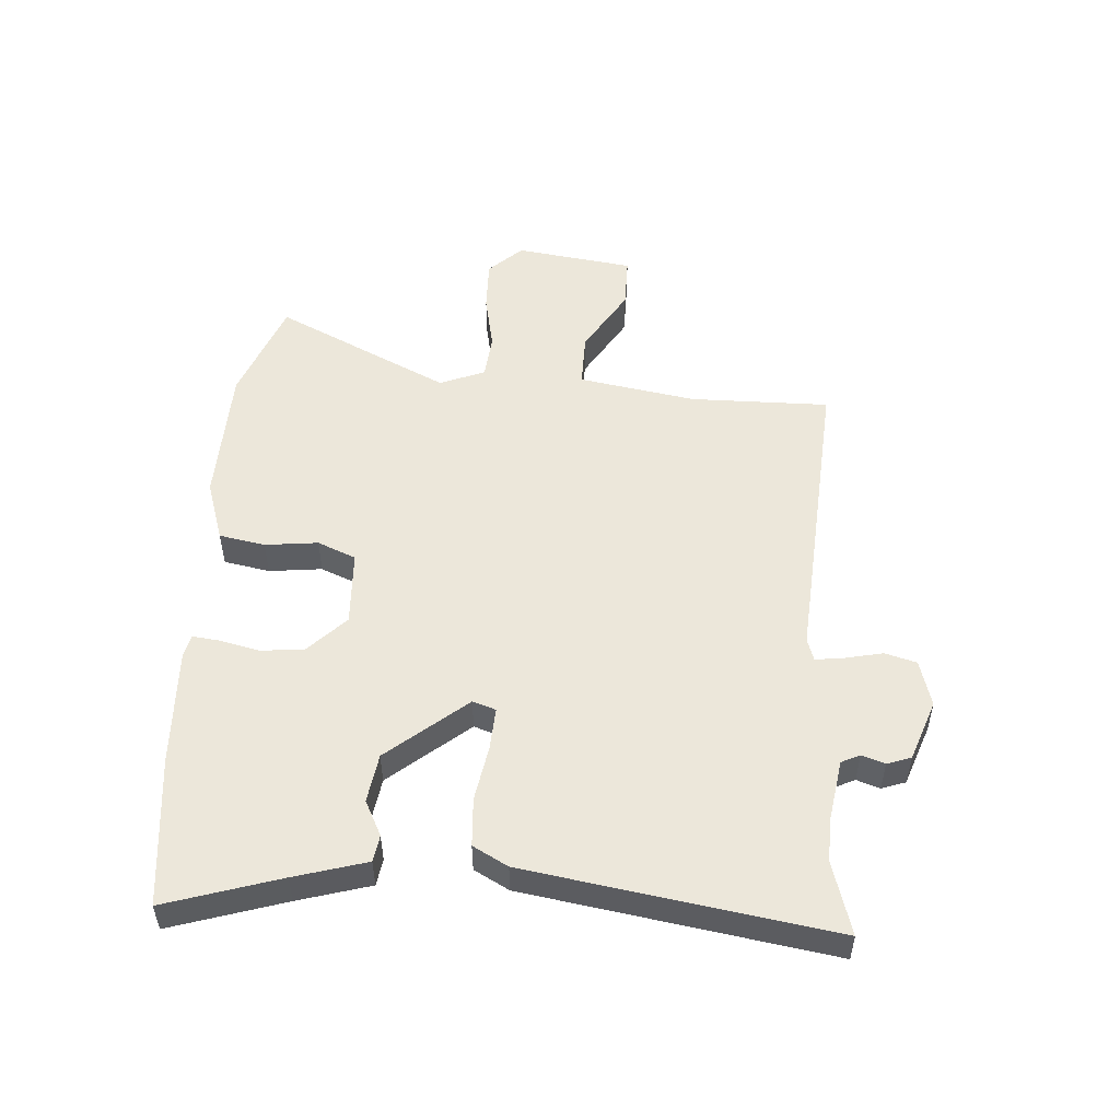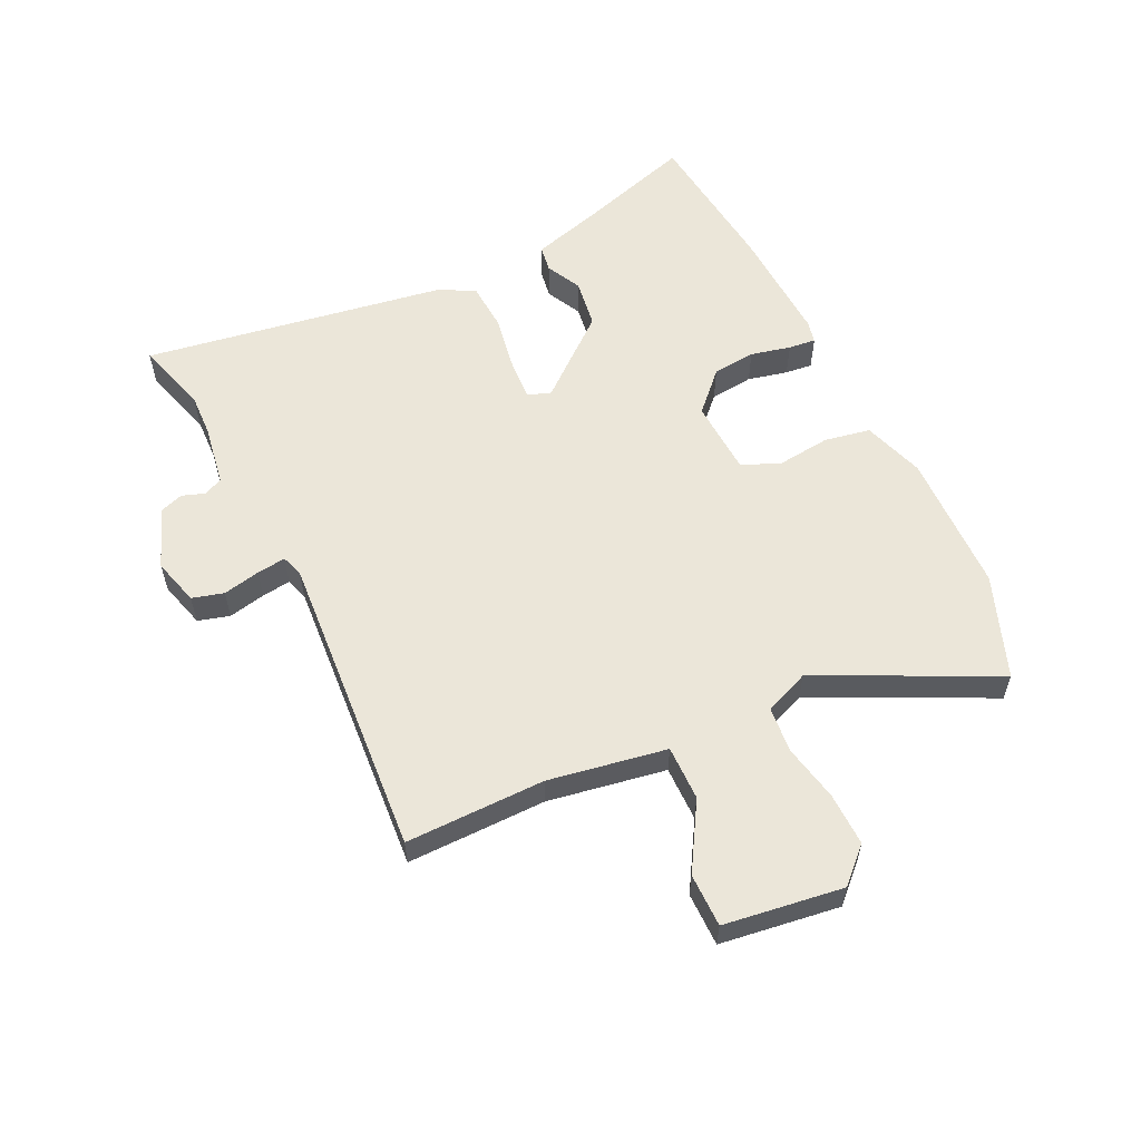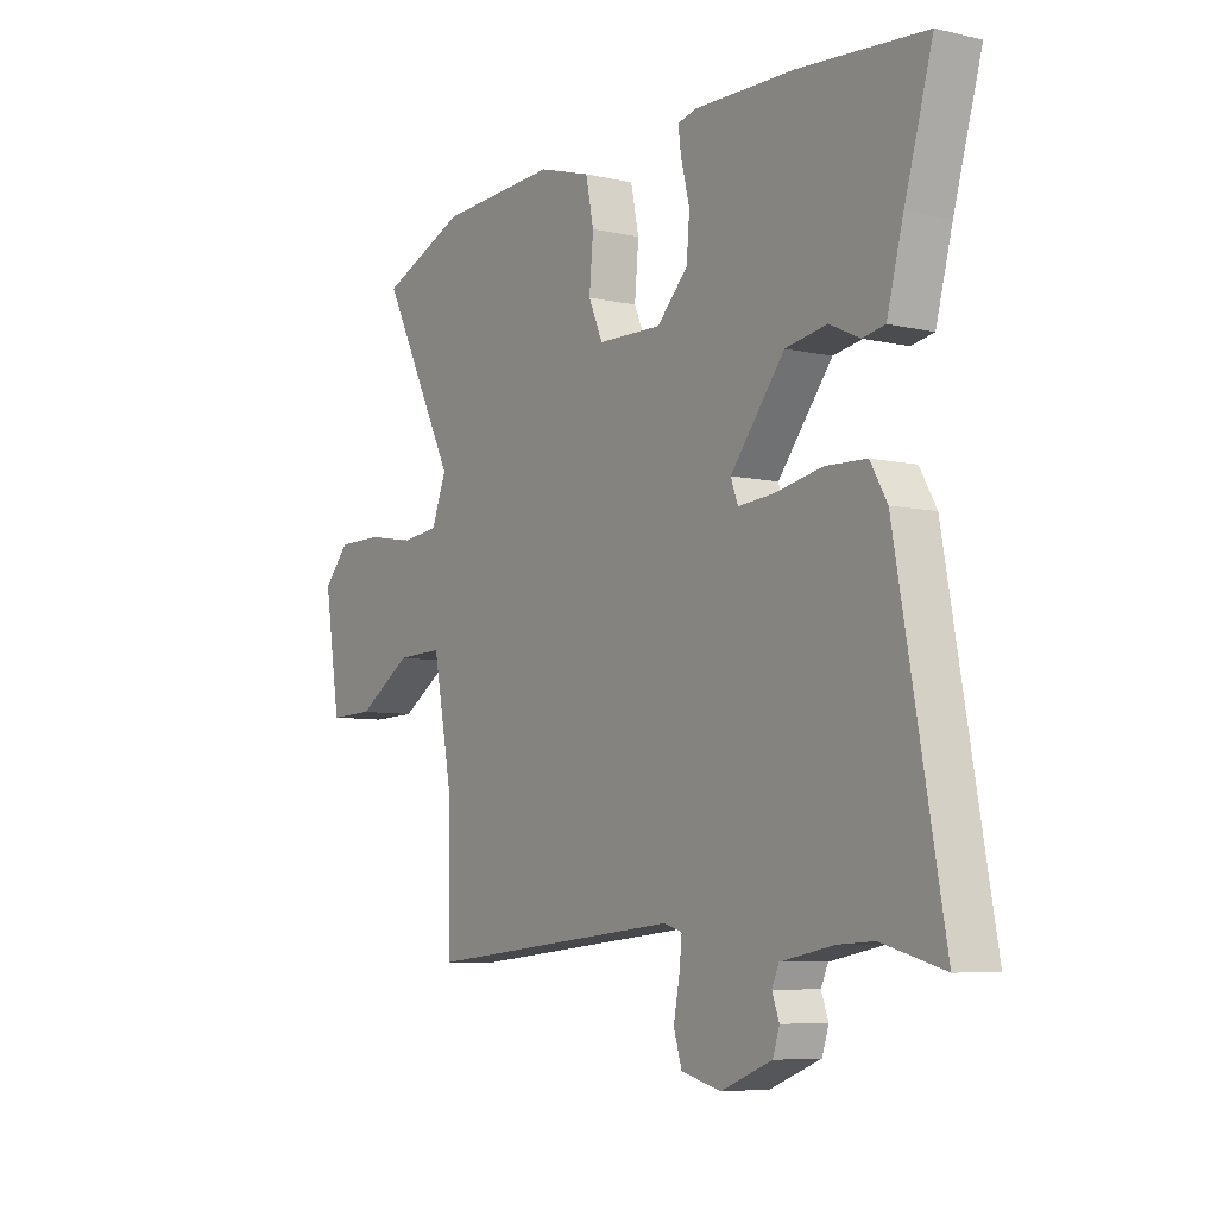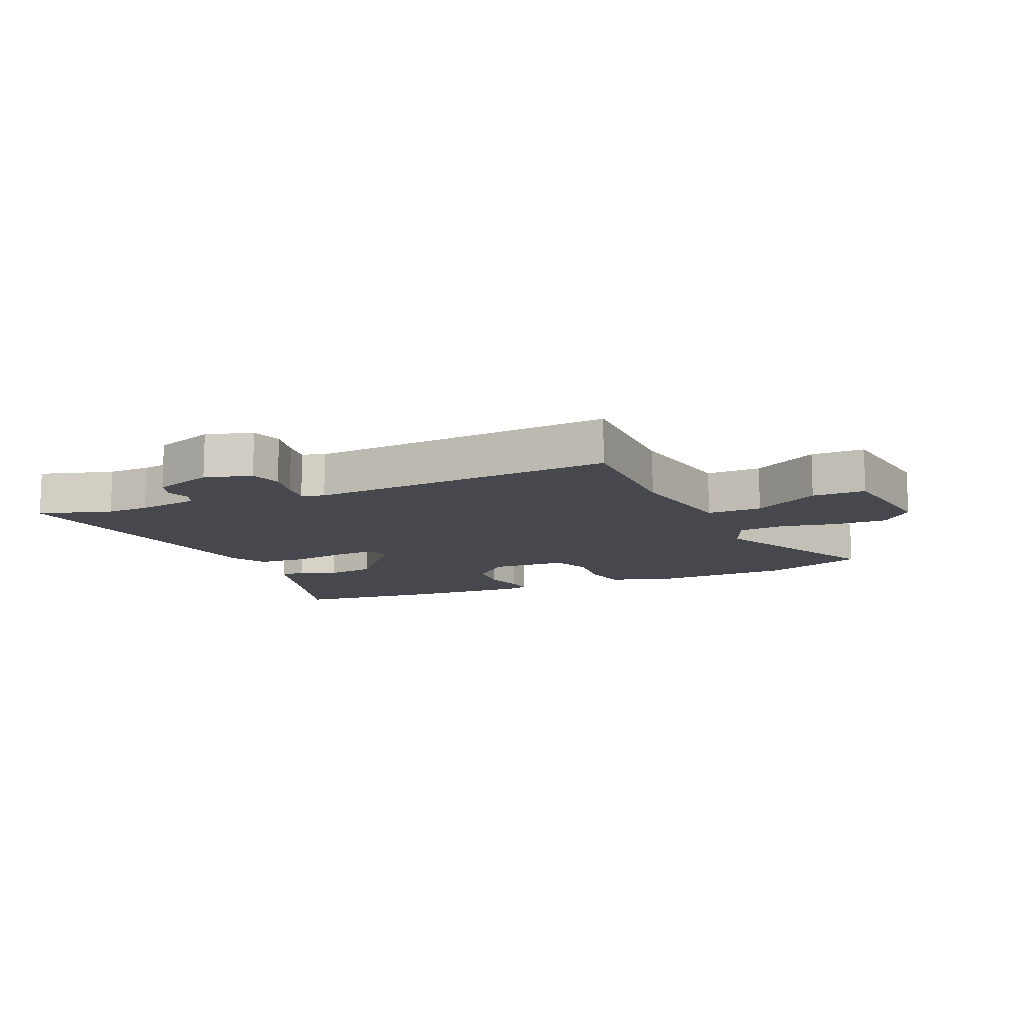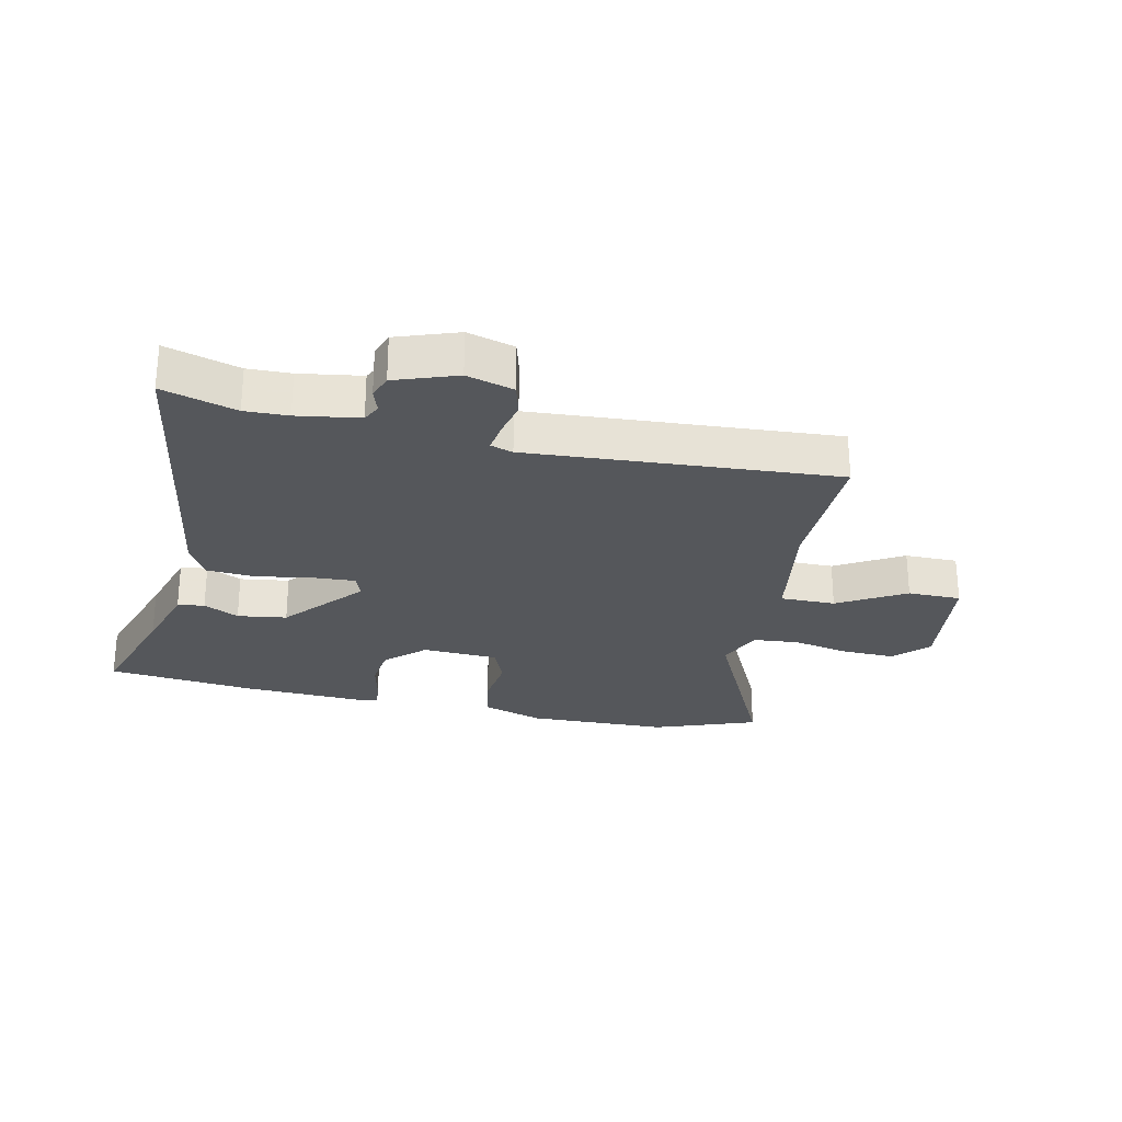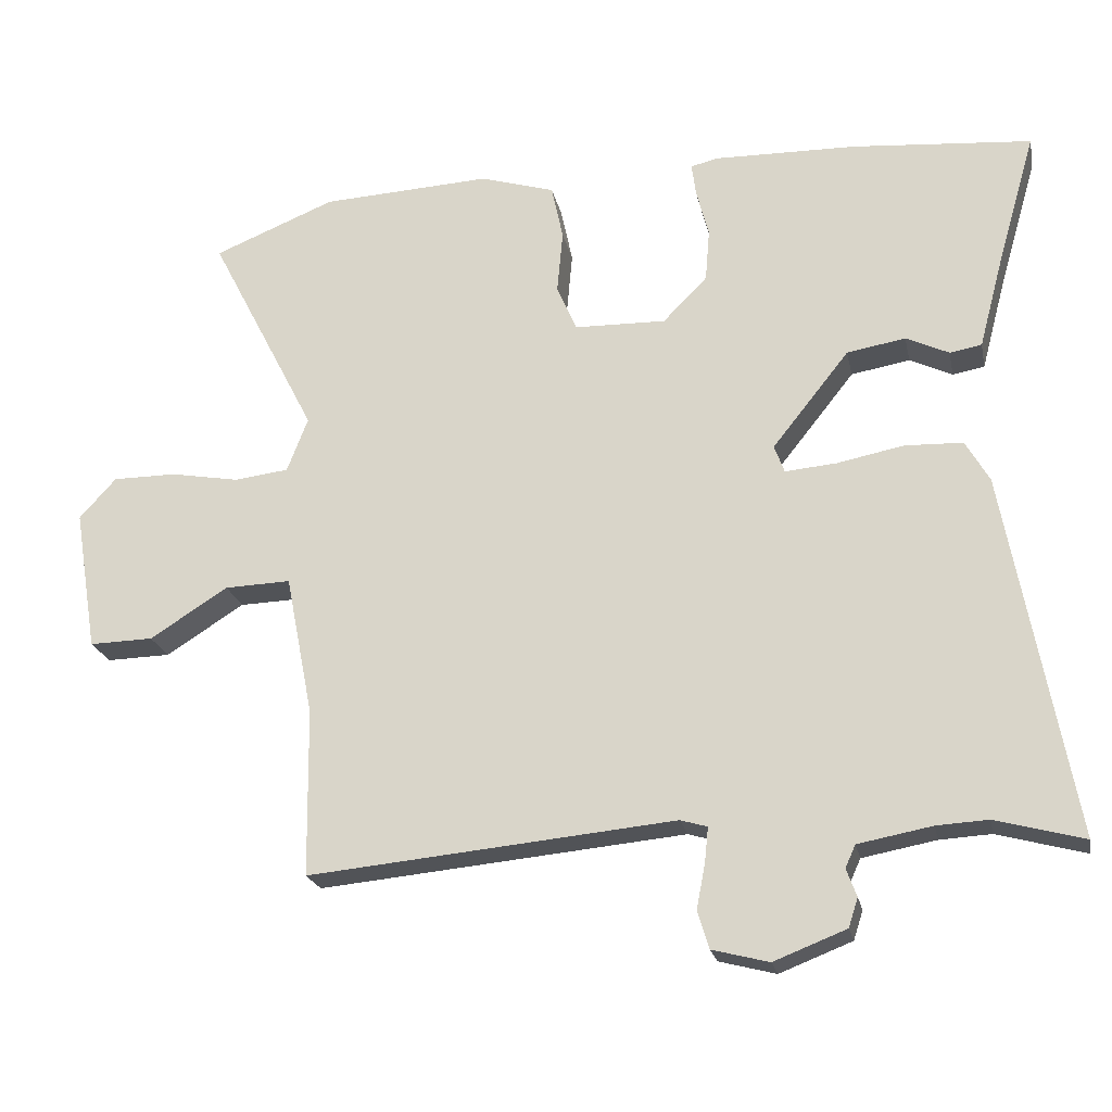
<metadata>
{"format":"obj","ext":"obj","renderer":"f3d","projection":"perspective","resolution":1024,"background":"white","views":[{"elev":51.8,"azim":92.5,"up":"+Y"},{"elev":57.6,"azim":-117.0,"up":"+Y"},{"elev":-7.0,"azim":56.4,"up":"+Z"},{"elev":-11.7,"azim":-157.8,"up":"+Y"},{"elev":-26.4,"azim":165.9,"up":"+Y"},{"elev":-21.7,"azim":11.6,"up":"+Z"}]}
</metadata>
<code>
v 0.313 0.07 0.516
v 0.561 0.07 0.495
v 0.506 0.07 0.305
v 0.474 0.07 0.185
v 0.43 0.07 0.177
v 0.371 0.07 0.205
v 0.29 0.07 0.191
v 0.184 0.07 0.058
v 0.198 0.07 0.02
v 0.269 0.07 0.026
v 0.361 0.07 0.044
v 0.441 0.07 0.041
v 0.474 0.07 -0.016
v 0.566 0.07 -0.518
v 0.444 0.07 -0.485
v 0.373 0.07 -0.489
v 0.271 0.07 -0.508
v 0.257 0.07 -0.539
v 0.271 0.07 -0.577
v 0.258 0.07 -0.617
v 0.158 0.07 -0.656
v 0.08 0.07 -0.636
v 0.064 0.07 -0.584
v 0.076 0.07 -0.522
v 0.081 0.07 -0.474
v 0.044 0.07 -0.463
v -0.462 0.07 -0.511
v -0.465 0.07 -0.28
v -0.503 0.07 -0.086
v -0.594 0.07 -0.089
v -0.702 0.07 -0.157
v -0.79 0.07 -0.159
v -0.822 0.07 0.037
v -0.771 0.07 0.093
v -0.683 0.07 0.093
v -0.588 0.07 0.076
v -0.513 0.07 0.085
v -0.484 0.07 0.16
v -0.632 0.07 0.447
v -0.464 0.07 0.515
v -0.23 0.07 0.527
v -0.127 0.07 0.496
v -0.111 0.07 0.42
v -0.119 0.07 0.332
v -0.091 0.07 0.269
v 0.035 0.07 0.266
v 0.096 0.07 0.328
v 0.102 0.07 0.4
v 0.085 0.07 0.466
v 0.079 0.07 0.511
v 0.116 0.07 0.52
v 0.313 0 0.516
v 0.561 0 0.495
v 0.506 0 0.305
v 0.474 0 0.185
v 0.43 0 0.177
v 0.371 0 0.205
v 0.29 0 0.191
v 0.184 0 0.058
v 0.198 0 0.02
v 0.269 0 0.026
v 0.361 0 0.044
v 0.441 0 0.041
v 0.474 0 -0.016
v 0.566 0 -0.518
v 0.444 0 -0.485
v 0.373 0 -0.489
v 0.271 0 -0.508
v 0.257 0 -0.539
v 0.271 0 -0.577
v 0.258 0 -0.617
v 0.158 0 -0.656
v 0.08 0 -0.636
v 0.064 0 -0.584
v 0.076 0 -0.522
v 0.081 0 -0.474
v 0.044 0 -0.463
v -0.462 0 -0.511
v -0.465 0 -0.28
v -0.503 0 -0.086
v -0.594 0 -0.089
v -0.702 0 -0.157
v -0.79 0 -0.159
v -0.822 0 0.037
v -0.771 0 0.093
v -0.683 0 0.093
v -0.588 0 0.076
v -0.513 0 0.085
v -0.484 0 0.16
v -0.632 0 0.447
v -0.464 0 0.515
v -0.23 0 0.527
v -0.127 0 0.496
v -0.111 0 0.42
v -0.119 0 0.332
v -0.091 0 0.269
v 0.035 0 0.266
v 0.096 0 0.328
v 0.102 0 0.4
v 0.085 0 0.466
v 0.079 0 0.511
v 0.116 0 0.52
f 48 49 50 51
f 47 48 51 1
f 46 47 1 2
f 41 42 43 44
f 41 44 45
f 38 39 40 41
f 37 38 41 45
f 33 34 35 36
f 33 36 37
f 30 31 32 33
f 29 30 33 37
f 28 29 37 45
f 26 27 28 45
f 21 22 23 24
f 21 24 25
f 18 19 20 21
f 17 18 21 25
f 16 17 25 26
f 12 13 14 15
f 10 11 12 15
f 9 10 15 16
f 8 9 16 26
f 3 4 5 6
f 46 2 3 6
f 46 6 7
f 8 26 45 46
f 7 8 46
f 102 101 100 99
f 52 102 99 98
f 53 52 98 97
f 95 94 93 92
f 96 95 92
f 92 91 90 89
f 96 92 89 88
f 87 86 85 84
f 88 87 84
f 84 83 82 81
f 88 84 81 80
f 96 88 80 79
f 96 79 78 77
f 75 74 73 72
f 76 75 72
f 72 71 70 69
f 76 72 69 68
f 77 76 68 67
f 66 65 64 63
f 66 63 62 61
f 67 66 61 60
f 77 67 60 59
f 57 56 55 54
f 57 54 53 97
f 58 57 97
f 97 96 77 59
f 97 59 58
f 1 52 53 2
f 2 53 54 3
f 3 54 55 4
f 4 55 56 5
f 5 56 57 6
f 6 57 58 7
f 7 58 59 8
f 8 59 60 9
f 9 60 61 10
f 10 61 62 11
f 11 62 63 12
f 12 63 64 13
f 13 64 65 14
f 14 65 66 15
f 15 66 67 16
f 16 67 68 17
f 17 68 69 18
f 18 69 70 19
f 19 70 71 20
f 20 71 72 21
f 21 72 73 22
f 22 73 74 23
f 23 74 75 24
f 24 75 76 25
f 25 76 77 26
f 26 77 78 27
f 27 78 79 28
f 28 79 80 29
f 29 80 81 30
f 30 81 82 31
f 31 82 83 32
f 32 83 84 33
f 33 84 85 34
f 34 85 86 35
f 35 86 87 36
f 36 87 88 37
f 37 88 89 38
f 38 89 90 39
f 39 90 91 40
f 40 91 92 41
f 41 92 93 42
f 42 93 94 43
f 43 94 95 44
f 44 95 96 45
f 45 96 97 46
f 46 97 98 47
f 47 98 99 48
f 48 99 100 49
f 49 100 101 50
f 50 101 102 51
f 51 102 52 1

</code>
